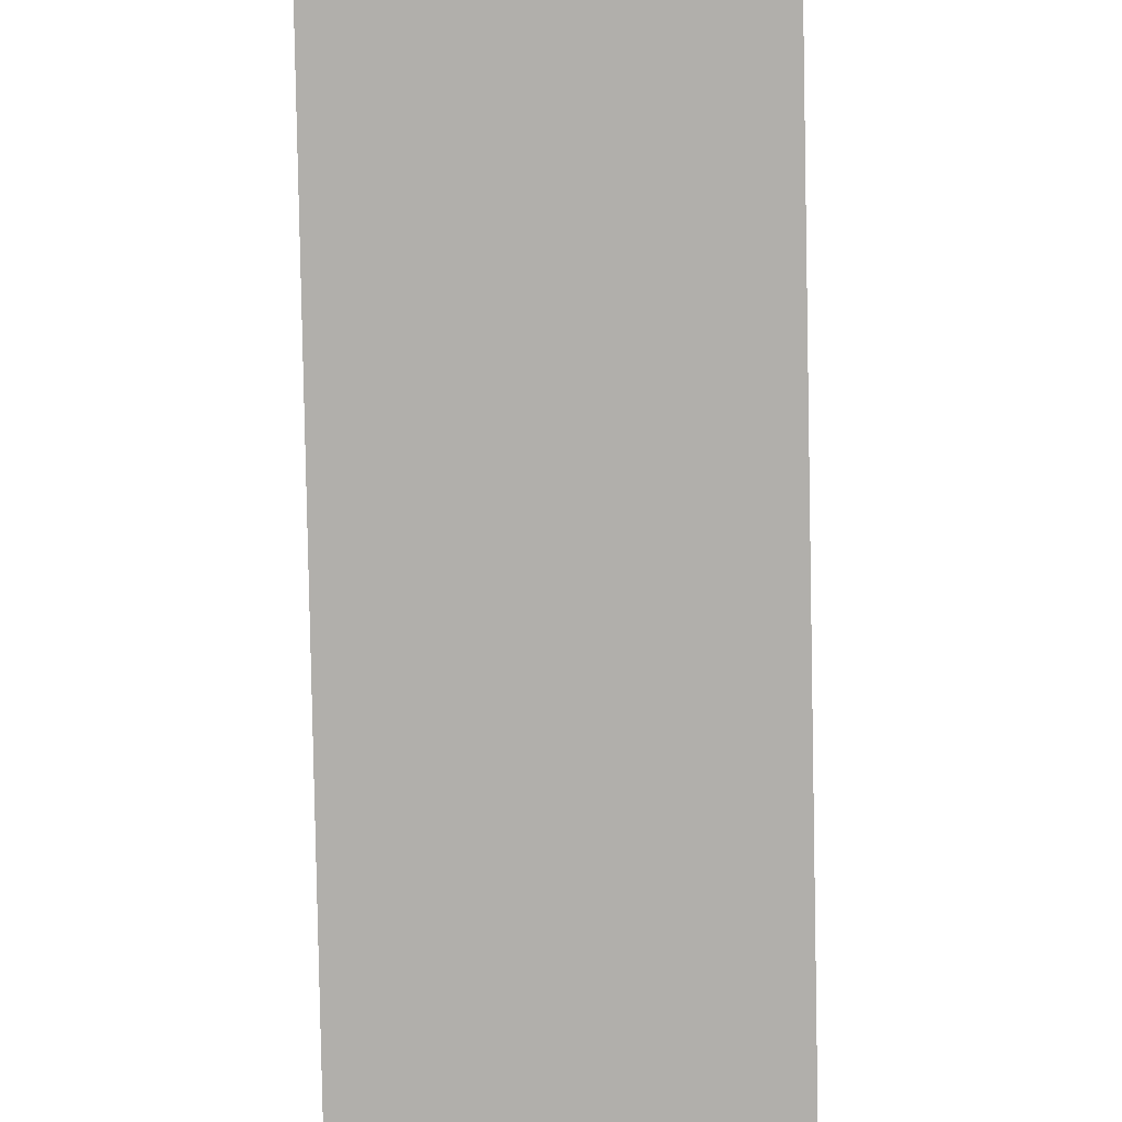
<metadata>
{"format":"obj","ext":"obj","renderer":"f3d","projection":"perspective","resolution":1024,"background":"white","views":[{"elev":-78.2,"azim":1.1,"up":"+Y"}]}
</metadata>
<code>
v -0.1164 -0.1887 -0.9751
v 0.1164 -0.1887 -0.9751
v -0.1164 -0.1887 0.9751
v 0.1164 -0.1887 0.9751
v -0.1164 0.1887 -0.9751
v 0.1164 0.1887 -0.9751
v -0.1164 0.1887 0.9751
v 0.1164 0.1887 0.9751
v 0 0.1887 0
v 0.1164 0.1887 0
v 0 0.1887 -0.9751
v -0.1164 0.1887 0
v 0 0.1887 0.9751
v -0.1164 -0.1887 0
v -0.1164 0 0
v -0.1164 0 -0.9751
v -0.1164 0 0.9751
v 0 -0.1887 -0.9751
v 0 -0.1887 0
v 0.1164 -0.1887 0
v 0 -0.1887 0.9751
v 0.1164 0 -0.9751
v 0.1164 0 0
v 0.1164 0 0.9751
v 0 0 0.9751
v 0 0 -0.9751
v -0.05821 0.1887 -0.4876
v 0 0.1887 -0.4876
v -0.05821 0.1887 -0.9751
v 0.05821 0.1887 0.4876
v 0.1164 0.1887 0.4876
v 0.05821 0.1887 0
v 0.1164 0.1887 -0.4876
v 0.05821 0.1887 -0.9751
v 0.05821 0.1887 -0.4876
v -0.1164 0.1887 -0.4876
v -0.05821 0.1887 0
v -0.1164 0.1887 0.4876
v -0.05821 0.1887 0.9751
v -0.05821 0.1887 0.4876
v 0.05821 0.1887 0.9751
v 0 0.1887 0.4876
v -0.1164 -0.1887 -0.4876
v -0.1164 -0.09436 -0.4876
v -0.1164 -0.09436 -0.9751
v -0.1164 -0.1887 0.4876
v -0.1164 -0.09436 0.4876
v -0.1164 -0.09436 0
v -0.1164 0.09436 -0.4876
v -0.1164 0.09436 -0.9751
v -0.1164 0 -0.4876
v -0.1164 -0.09436 0.9751
v -0.1164 0 0.4876
v -0.1164 0.09436 0.9751
v -0.1164 0.09436 0.4876
v -0.1164 0.09436 0
v -0.05821 -0.1887 -0.9751
v -0.05821 -0.1887 -0.4876
v 0.05821 -0.1887 -0.9751
v 0.05821 -0.1887 -0.4876
v 0 -0.1887 -0.4876
v -0.05821 -0.1887 0.4876
v -0.05821 -0.1887 0
v 0.1164 -0.1887 -0.4876
v 0.05821 -0.1887 0
v 0.1164 -0.1887 0.4876
v 0.05821 -0.1887 0.9751
v 0.05821 -0.1887 0.4876
v -0.05821 -0.1887 0.9751
v 0 -0.1887 0.4876
v 0.1164 -0.09436 -0.9751
v 0.1164 0 -0.4876
v 0.1164 -0.09436 -0.4876
v 0.1164 0.09436 -0.9751
v 0.1164 0.09436 -0.4876
v 0.1164 0.09436 0.4876
v 0.1164 0.09436 0
v 0.1164 -0.09436 0
v 0.1164 0.09436 0.9751
v 0.1164 0 0.4876
v 0.1164 -0.09436 0.9751
v 0.1164 -0.09436 0.4876
v 0 -0.09436 0.9751
v -0.05821 -0.09436 0.9751
v 0.05821 -0.09436 0.9751
v 0.05821 0.09436 0.9751
v 0.05821 0 0.9751
v -0.05821 0 0.9751
v 0 0.09436 0.9751
v -0.05821 0.09436 0.9751
v -0.05821 -0.09436 -0.9751
v -0.05821 0.09436 -0.9751
v -0.05821 0 -0.9751
v 0.05821 -0.09436 -0.9751
v 0 -0.09436 -0.9751
v 0.05821 0 -0.9751
v 0 0.09436 -0.9751
v 0.05821 0.09436 -0.9751
v -0.08732 0.1887 -0.7313
v -0.05821 0.1887 -0.7313
v -0.08732 0.1887 -0.9751
v -0.02911 0.1887 -0.2438
v 0 0.1887 -0.2438
v -0.02911 0.1887 -0.4876
v 0 0.1887 -0.7313
v -0.02911 0.1887 -0.9751
v -0.02911 0.1887 -0.7313
v 0.02911 0.1887 0.2438
v 0.05821 0.1887 0.2438
v 0.02911 0.1887 0
v 0.08732 0.1887 0.7313
v 0.1164 0.1887 0.7313
v 0.08732 0.1887 0.4876
v 0.1164 0.1887 0.2438
v 0.08732 0.1887 0
v 0.08732 0.1887 0.2438
v 0.1164 0.1887 -0.2438
v 0.08732 0.1887 -0.4876
v 0.08732 0.1887 -0.2438
v 0.1164 0.1887 -0.7313
v 0.08732 0.1887 -0.9751
v 0.08732 0.1887 -0.7313
v 0.02911 0.1887 -0.9751
v 0.02911 0.1887 -0.7313
v 0.05821 0.1887 -0.7313
v 0.02911 0.1887 -0.2438
v 0.05821 0.1887 -0.2438
v 0.02911 0.1887 -0.4876
v -0.1164 0.1887 -0.7313
v -0.08732 0.1887 -0.4876
v -0.1164 0.1887 -0.2438
v -0.08732 0.1887 0
v -0.08732 0.1887 -0.2438
v -0.02911 0.1887 0
v -0.05821 0.1887 -0.2438
v -0.1164 0.1887 0.2438
v -0.08732 0.1887 0.4876
v -0.08732 0.1887 0.2438
v -0.1164 0.1887 0.7313
v -0.08732 0.1887 0.9751
v -0.08732 0.1887 0.7313
v -0.02911 0.1887 0.9751
v -0.02911 0.1887 0.7313
v -0.05821 0.1887 0.7313
v 0.02911 0.1887 0.9751
v 0.02911 0.1887 0.7313
v 0 0.1887 0.7313
v 0.08732 0.1887 0.9751
v 0.05821 0.1887 0.7313
v 0 0.1887 0.2438
v 0.02911 0.1887 0.4876
v -0.05821 0.1887 0.2438
v -0.02911 0.1887 0.4876
v -0.02911 0.1887 0.2438
v -0.1164 -0.1887 -0.7313
v -0.1164 -0.1415 -0.7313
v -0.1164 -0.1415 -0.9751
v -0.1164 -0.1887 -0.2438
v -0.1164 -0.1415 -0.2438
v -0.1164 -0.1415 -0.4876
v -0.1164 -0.04718 -0.7313
v -0.1164 -0.04718 -0.9751
v -0.1164 -0.09436 -0.7313
v -0.1164 -0.1887 0.2438
v -0.1164 -0.1415 0.2438
v -0.1164 -0.1415 0
v -0.1164 -0.1887 0.7313
v -0.1164 -0.1415 0.7313
v -0.1164 -0.1415 0.4876
v -0.1164 -0.04718 0.2438
v -0.1164 -0.04718 0
v -0.1164 -0.09436 0.2438
v -0.1164 0.04718 -0.2438
v -0.1164 0.04718 -0.4876
v -0.1164 0 -0.2438
v -0.1164 0.1415 -0.7313
v -0.1164 0.1415 -0.9751
v -0.1164 0.09436 -0.7313
v -0.1164 0.04718 -0.9751
v -0.1164 0 -0.7313
v -0.1164 0.04718 -0.7313
v -0.1164 -0.09436 -0.2438
v -0.1164 -0.04718 -0.2438
v -0.1164 -0.04718 -0.4876
v -0.1164 -0.1415 0.9751
v -0.1164 -0.09436 0.7313
v -0.1164 -0.04718 0.9751
v -0.1164 0 0.7313
v -0.1164 -0.04718 0.7313
v -0.1164 0 0.2438
v -0.1164 -0.04718 0.4876
v -0.1164 0.04718 0.9751
v -0.1164 0.09436 0.7313
v -0.1164 0.04718 0.7313
v -0.1164 0.1415 0.9751
v -0.1164 0.1415 0.7313
v -0.1164 0.1415 0.2438
v -0.1164 0.1415 0.4876
v -0.1164 0.1415 -0.2438
v -0.1164 0.1415 0
v -0.1164 0.1415 -0.4876
v -0.1164 0.04718 0
v -0.1164 0.09436 -0.2438
v -0.1164 0.04718 0.4876
v -0.1164 0.09436 0.2438
v -0.1164 0.04718 0.2438
v -0.08732 -0.1887 -0.9751
v -0.08732 -0.1887 -0.7313
v -0.02911 -0.1887 -0.9751
v -0.02911 -0.1887 -0.7313
v -0.05821 -0.1887 -0.7313
v -0.08732 -0.1887 -0.2438
v -0.08732 -0.1887 -0.4876
v 0.02911 -0.1887 -0.9751
v 0.02911 -0.1887 -0.7313
v 0 -0.1887 -0.7313
v 0.08732 -0.1887 -0.9751
v 0.08732 -0.1887 -0.7313
v 0.05821 -0.1887 -0.7313
v 0.02911 -0.1887 -0.2438
v 0 -0.1887 -0.2438
v 0.02911 -0.1887 -0.4876
v -0.02911 -0.1887 0.2438
v -0.05821 -0.1887 0.2438
v -0.02911 -0.1887 0
v -0.08732 -0.1887 0.7313
v -0.08732 -0.1887 0.4876
v -0.08732 -0.1887 0
v -0.08732 -0.1887 0.2438
v -0.02911 -0.1887 -0.4876
v -0.02911 -0.1887 -0.2438
v -0.05821 -0.1887 -0.2438
v 0.1164 -0.1887 -0.7313
v 0.08732 -0.1887 -0.4876
v 0.1164 -0.1887 -0.2438
v 0.08732 -0.1887 0
v 0.08732 -0.1887 -0.2438
v 0.02911 -0.1887 0
v 0.05821 -0.1887 -0.2438
v 0.1164 -0.1887 0.2438
v 0.08732 -0.1887 0.4876
v 0.08732 -0.1887 0.2438
v 0.1164 -0.1887 0.7313
v 0.08732 -0.1887 0.9751
v 0.08732 -0.1887 0.7313
v 0.02911 -0.1887 0.9751
v 0.02911 -0.1887 0.7313
v 0.05821 -0.1887 0.7313
v -0.02911 -0.1887 0.9751
v -0.02911 -0.1887 0.7313
v 0 -0.1887 0.7313
v -0.08732 -0.1887 0.9751
v -0.05821 -0.1887 0.7313
v 0 -0.1887 0.2438
v -0.02911 -0.1887 0.4876
v 0.05821 -0.1887 0.2438
v 0.02911 -0.1887 0.4876
v 0.02911 -0.1887 0.2438
v 0.1164 -0.1415 -0.9751
v 0.1164 -0.09436 -0.7313
v 0.1164 -0.1415 -0.7313
v 0.1164 -0.04718 -0.9751
v 0.1164 0 -0.7313
v 0.1164 -0.04718 -0.7313
v 0.1164 0 -0.2438
v 0.1164 -0.04718 -0.2438
v 0.1164 -0.04718 -0.4876
v 0.1164 0.04718 -0.9751
v 0.1164 0.09436 -0.7313
v 0.1164 0.04718 -0.7313
v 0.1164 0.1415 -0.9751
v 0.1164 0.1415 -0.7313
v 0.1164 0.1415 -0.2438
v 0.1164 0.1415 -0.4876
v 0.1164 0.1415 0.2438
v 0.1164 0.1415 0
v 0.1164 0.1415 0.7313
v 0.1164 0.1415 0.4876
v 0.1164 0.04718 0.2438
v 0.1164 0.04718 0
v 0.1164 0.09436 0.2438
v 0.1164 0.04718 -0.4876
v 0.1164 0.09436 -0.2438
v 0.1164 0.04718 -0.2438
v 0.1164 -0.1415 -0.4876
v 0.1164 -0.04718 0
v 0.1164 -0.09436 -0.2438
v 0.1164 -0.1415 0
v 0.1164 -0.1415 -0.2438
v 0.1164 0.04718 0.4876
v 0.1164 0 0.2438
v 0.1164 0.1415 0.9751
v 0.1164 0.09436 0.7313
v 0.1164 0.04718 0.9751
v 0.1164 0 0.7313
v 0.1164 0.04718 0.7313
v 0.1164 -0.04718 0.9751
v 0.1164 -0.09436 0.7313
v 0.1164 -0.04718 0.7313
v 0.1164 -0.1415 0.9751
v 0.1164 -0.1415 0.7313
v 0.1164 -0.1415 0.2438
v 0.1164 -0.1415 0.4876
v 0.1164 -0.04718 0.2438
v 0.1164 -0.04718 0.4876
v 0.1164 -0.09436 0.2438
v -0.05821 -0.1415 0.9751
v -0.08732 -0.1415 0.9751
v 0 -0.1415 0.9751
v -0.02911 -0.1415 0.9751
v 0 -0.04718 0.9751
v -0.02911 -0.04718 0.9751
v -0.02911 -0.09436 0.9751
v 0.05821 -0.1415 0.9751
v 0.02911 -0.1415 0.9751
v 0.08732 -0.1415 0.9751
v 0.08732 -0.04718 0.9751
v 0.08732 -0.09436 0.9751
v 0.08732 0.04718 0.9751
v 0.08732 0 0.9751
v 0.08732 0.1415 0.9751
v 0.08732 0.09436 0.9751
v 0.02911 0.04718 0.9751
v 0.02911 0 0.9751
v 0.05821 0.04718 0.9751
v 0.02911 -0.09436 0.9751
v 0.05821 -0.04718 0.9751
v 0.02911 -0.04718 0.9751
v -0.08732 -0.09436 0.9751
v -0.02911 0 0.9751
v -0.05821 -0.04718 0.9751
v -0.08732 0 0.9751
v -0.08732 -0.04718 0.9751
v 0.02911 0.09436 0.9751
v 0 0.04718 0.9751
v 0.05821 0.1415 0.9751
v 0 0.1415 0.9751
v 0.02911 0.1415 0.9751
v -0.05821 0.1415 0.9751
v -0.02911 0.1415 0.9751
v -0.08732 0.1415 0.9751
v -0.08732 0.04718 0.9751
v -0.08732 0.09436 0.9751
v -0.02911 0.04718 0.9751
v -0.02911 0.09436 0.9751
v -0.05821 0.04718 0.9751
v -0.08732 -0.1415 -0.9751
v -0.08732 -0.04718 -0.9751
v -0.08732 -0.09436 -0.9751
v -0.02911 -0.1415 -0.9751
v -0.05821 -0.1415 -0.9751
v -0.08732 0.04718 -0.9751
v -0.08732 0 -0.9751
v -0.08732 0.1415 -0.9751
v -0.08732 0.09436 -0.9751
v -0.02911 0.04718 -0.9751
v -0.02911 0 -0.9751
v -0.05821 0.04718 -0.9751
v 0.02911 -0.04718 -0.9751
v 0.02911 -0.09436 -0.9751
v 0 -0.04718 -0.9751
v 0.08732 -0.1415 -0.9751
v 0.05821 -0.1415 -0.9751
v 0 -0.1415 -0.9751
v 0.02911 -0.1415 -0.9751
v -0.05821 -0.04718 -0.9751
v -0.02911 -0.04718 -0.9751
v -0.02911 -0.09436 -0.9751
v 0.08732 -0.09436 -0.9751
v 0.02911 0 -0.9751
v 0.05821 -0.04718 -0.9751
v 0.08732 0 -0.9751
v 0.08732 -0.04718 -0.9751
v -0.02911 0.09436 -0.9751
v 0 0.04718 -0.9751
v -0.05821 0.1415 -0.9751
v 0 0.1415 -0.9751
v -0.02911 0.1415 -0.9751
v 0.05821 0.1415 -0.9751
v 0.02911 0.1415 -0.9751
v 0.08732 0.1415 -0.9751
v 0.08732 0.04718 -0.9751
v 0.08732 0.09436 -0.9751
v 0.02911 0.04718 -0.9751
v 0.02911 0.09436 -0.9751
v 0.05821 0.04718 -0.9751
f 5 99 101
f 99 27 100
f 100 29 101
f 99 100 101
f 27 102 104
f 102 9 103
f 103 28 104
f 102 103 104
f 28 105 107
f 105 11 106
f 106 29 107
f 105 106 107
f 27 104 100
f 104 28 107
f 107 29 100
f 104 107 100
f 9 108 110
f 108 30 109
f 109 32 110
f 108 109 110
f 30 111 113
f 111 8 112
f 112 31 113
f 111 112 113
f 31 114 116
f 114 10 115
f 115 32 116
f 114 115 116
f 30 113 109
f 113 31 116
f 116 32 109
f 113 116 109
f 10 117 119
f 117 33 118
f 118 35 119
f 117 118 119
f 33 120 122
f 120 6 121
f 121 34 122
f 120 121 122
f 34 123 125
f 123 11 124
f 124 35 125
f 123 124 125
f 33 122 118
f 122 34 125
f 125 35 118
f 122 125 118
f 9 110 103
f 110 32 126
f 126 28 103
f 110 126 103
f 32 115 127
f 115 10 119
f 119 35 127
f 115 119 127
f 35 124 128
f 124 11 105
f 105 28 128
f 124 105 128
f 32 127 126
f 127 35 128
f 128 28 126
f 127 128 126
f 5 129 99
f 129 36 130
f 130 27 99
f 129 130 99
f 36 131 133
f 131 12 132
f 132 37 133
f 131 132 133
f 37 134 135
f 134 9 102
f 102 27 135
f 134 102 135
f 36 133 130
f 133 37 135
f 135 27 130
f 133 135 130
f 12 136 138
f 136 38 137
f 137 40 138
f 136 137 138
f 38 139 141
f 139 7 140
f 140 39 141
f 139 140 141
f 39 142 144
f 142 13 143
f 143 40 144
f 142 143 144
f 38 141 137
f 141 39 144
f 144 40 137
f 141 144 137
f 13 145 147
f 145 41 146
f 146 42 147
f 145 146 147
f 41 148 149
f 148 8 111
f 111 30 149
f 148 111 149
f 30 108 151
f 108 9 150
f 150 42 151
f 108 150 151
f 41 149 146
f 149 30 151
f 151 42 146
f 149 151 146
f 12 138 132
f 138 40 152
f 152 37 132
f 138 152 132
f 40 143 153
f 143 13 147
f 147 42 153
f 143 147 153
f 42 150 154
f 150 9 134
f 134 37 154
f 150 134 154
f 40 153 152
f 153 42 154
f 154 37 152
f 153 154 152
f 1 155 157
f 155 43 156
f 156 45 157
f 155 156 157
f 43 158 160
f 158 14 159
f 159 44 160
f 158 159 160
f 44 161 163
f 161 16 162
f 162 45 163
f 161 162 163
f 43 160 156
f 160 44 163
f 163 45 156
f 160 163 156
f 14 164 166
f 164 46 165
f 165 48 166
f 164 165 166
f 46 167 169
f 167 3 168
f 168 47 169
f 167 168 169
f 47 170 172
f 170 15 171
f 171 48 172
f 170 171 172
f 46 169 165
f 169 47 172
f 172 48 165
f 169 172 165
f 15 173 175
f 173 49 174
f 174 51 175
f 173 174 175
f 49 176 178
f 176 5 177
f 177 50 178
f 176 177 178
f 50 179 181
f 179 16 180
f 180 51 181
f 179 180 181
f 49 178 174
f 178 50 181
f 181 51 174
f 178 181 174
f 14 166 159
f 166 48 182
f 182 44 159
f 166 182 159
f 48 171 183
f 171 15 175
f 175 51 183
f 171 175 183
f 51 180 184
f 180 16 161
f 161 44 184
f 180 161 184
f 48 183 182
f 183 51 184
f 184 44 182
f 183 184 182
f 3 185 168
f 185 52 186
f 186 47 168
f 185 186 168
f 52 187 189
f 187 17 188
f 188 53 189
f 187 188 189
f 53 190 191
f 190 15 170
f 170 47 191
f 190 170 191
f 52 189 186
f 189 53 191
f 191 47 186
f 189 191 186
f 17 192 194
f 192 54 193
f 193 55 194
f 192 193 194
f 54 195 196
f 195 7 139
f 139 38 196
f 195 139 196
f 38 136 198
f 136 12 197
f 197 55 198
f 136 197 198
f 54 196 193
f 196 38 198
f 198 55 193
f 196 198 193
f 12 131 200
f 131 36 199
f 199 56 200
f 131 199 200
f 36 129 201
f 129 5 176
f 176 49 201
f 129 176 201
f 49 173 203
f 173 15 202
f 202 56 203
f 173 202 203
f 36 201 199
f 201 49 203
f 203 56 199
f 201 203 199
f 17 194 188
f 194 55 204
f 204 53 188
f 194 204 188
f 55 197 205
f 197 12 200
f 200 56 205
f 197 200 205
f 56 202 206
f 202 15 190
f 190 53 206
f 202 190 206
f 55 205 204
f 205 56 206
f 206 53 204
f 205 206 204
f 1 207 155
f 207 57 208
f 208 43 155
f 207 208 155
f 57 209 211
f 209 18 210
f 210 58 211
f 209 210 211
f 58 212 213
f 212 14 158
f 158 43 213
f 212 158 213
f 57 211 208
f 211 58 213
f 213 43 208
f 211 213 208
f 18 214 216
f 214 59 215
f 215 61 216
f 214 215 216
f 59 217 219
f 217 2 218
f 218 60 219
f 217 218 219
f 60 220 222
f 220 19 221
f 221 61 222
f 220 221 222
f 59 219 215
f 219 60 222
f 222 61 215
f 219 222 215
f 19 223 225
f 223 62 224
f 224 63 225
f 223 224 225
f 62 226 227
f 226 3 167
f 167 46 227
f 226 167 227
f 46 164 229
f 164 14 228
f 228 63 229
f 164 228 229
f 62 227 224
f 227 46 229
f 229 63 224
f 227 229 224
f 18 216 210
f 216 61 230
f 230 58 210
f 216 230 210
f 61 221 231
f 221 19 225
f 225 63 231
f 221 225 231
f 63 228 232
f 228 14 212
f 212 58 232
f 228 212 232
f 61 231 230
f 231 63 232
f 232 58 230
f 231 232 230
f 2 233 218
f 233 64 234
f 234 60 218
f 233 234 218
f 64 235 237
f 235 20 236
f 236 65 237
f 235 236 237
f 65 238 239
f 238 19 220
f 220 60 239
f 238 220 239
f 64 237 234
f 237 65 239
f 239 60 234
f 237 239 234
f 20 240 242
f 240 66 241
f 241 68 242
f 240 241 242
f 66 243 245
f 243 4 244
f 244 67 245
f 243 244 245
f 67 246 248
f 246 21 247
f 247 68 248
f 246 247 248
f 66 245 241
f 245 67 248
f 248 68 241
f 245 248 241
f 21 249 251
f 249 69 250
f 250 70 251
f 249 250 251
f 69 252 253
f 252 3 226
f 226 62 253
f 252 226 253
f 62 223 255
f 223 19 254
f 254 70 255
f 223 254 255
f 69 253 250
f 253 62 255
f 255 70 250
f 253 255 250
f 20 242 236
f 242 68 256
f 256 65 236
f 242 256 236
f 68 247 257
f 247 21 251
f 251 70 257
f 247 251 257
f 70 254 258
f 254 19 238
f 238 65 258
f 254 238 258
f 68 257 256
f 257 70 258
f 258 65 256
f 257 258 256
f 2 259 261
f 259 71 260
f 260 73 261
f 259 260 261
f 71 262 264
f 262 22 263
f 263 72 264
f 262 263 264
f 72 265 267
f 265 23 266
f 266 73 267
f 265 266 267
f 71 264 260
f 264 72 267
f 267 73 260
f 264 267 260
f 22 268 270
f 268 74 269
f 269 75 270
f 268 269 270
f 74 271 272
f 271 6 120
f 120 33 272
f 271 120 272
f 33 117 274
f 117 10 273
f 273 75 274
f 117 273 274
f 74 272 269
f 272 33 274
f 274 75 269
f 272 274 269
f 10 114 276
f 114 31 275
f 275 77 276
f 114 275 276
f 31 112 278
f 112 8 277
f 277 76 278
f 112 277 278
f 76 279 281
f 279 23 280
f 280 77 281
f 279 280 281
f 31 278 275
f 278 76 281
f 281 77 275
f 278 281 275
f 22 270 263
f 270 75 282
f 282 72 263
f 270 282 263
f 75 273 283
f 273 10 276
f 276 77 283
f 273 276 283
f 77 280 284
f 280 23 265
f 265 72 284
f 280 265 284
f 75 283 282
f 283 77 284
f 284 72 282
f 283 284 282
f 2 261 233
f 261 73 285
f 285 64 233
f 261 285 233
f 73 266 287
f 266 23 286
f 286 78 287
f 266 286 287
f 78 288 289
f 288 20 235
f 235 64 289
f 288 235 289
f 73 287 285
f 287 78 289
f 289 64 285
f 287 289 285
f 23 279 291
f 279 76 290
f 290 80 291
f 279 290 291
f 76 277 293
f 277 8 292
f 292 79 293
f 277 292 293
f 79 294 296
f 294 24 295
f 295 80 296
f 294 295 296
f 76 293 290
f 293 79 296
f 296 80 290
f 293 296 290
f 24 297 299
f 297 81 298
f 298 82 299
f 297 298 299
f 81 300 301
f 300 4 243
f 243 66 301
f 300 243 301
f 66 240 303
f 240 20 302
f 302 82 303
f 240 302 303
f 81 301 298
f 301 66 303
f 303 82 298
f 301 303 298
f 23 291 286
f 291 80 304
f 304 78 286
f 291 304 286
f 80 295 305
f 295 24 299
f 299 82 305
f 295 299 305
f 82 302 306
f 302 20 288
f 288 78 306
f 302 288 306
f 80 305 304
f 305 82 306
f 306 78 304
f 305 306 304
f 3 252 308
f 252 69 307
f 307 84 308
f 252 307 308
f 69 249 310
f 249 21 309
f 309 83 310
f 249 309 310
f 83 311 313
f 311 25 312
f 312 84 313
f 311 312 313
f 69 310 307
f 310 83 313
f 313 84 307
f 310 313 307
f 21 246 315
f 246 67 314
f 314 85 315
f 246 314 315
f 67 244 316
f 244 4 300
f 300 81 316
f 244 300 316
f 81 297 318
f 297 24 317
f 317 85 318
f 297 317 318
f 67 316 314
f 316 81 318
f 318 85 314
f 316 318 314
f 24 294 320
f 294 79 319
f 319 87 320
f 294 319 320
f 79 292 322
f 292 8 321
f 321 86 322
f 292 321 322
f 86 323 325
f 323 25 324
f 324 87 325
f 323 324 325
f 79 322 319
f 322 86 325
f 325 87 319
f 322 325 319
f 21 315 309
f 315 85 326
f 326 83 309
f 315 326 309
f 85 317 327
f 317 24 320
f 320 87 327
f 317 320 327
f 87 324 328
f 324 25 311
f 311 83 328
f 324 311 328
f 85 327 326
f 327 87 328
f 328 83 326
f 327 328 326
f 3 308 185
f 308 84 329
f 329 52 185
f 308 329 185
f 84 312 331
f 312 25 330
f 330 88 331
f 312 330 331
f 88 332 333
f 332 17 187
f 187 52 333
f 332 187 333
f 84 331 329
f 331 88 333
f 333 52 329
f 331 333 329
f 25 323 335
f 323 86 334
f 334 89 335
f 323 334 335
f 86 321 336
f 321 8 148
f 148 41 336
f 321 148 336
f 41 145 338
f 145 13 337
f 337 89 338
f 145 337 338
f 86 336 334
f 336 41 338
f 338 89 334
f 336 338 334
f 13 142 340
f 142 39 339
f 339 90 340
f 142 339 340
f 39 140 341
f 140 7 195
f 195 54 341
f 140 195 341
f 54 192 343
f 192 17 342
f 342 90 343
f 192 342 343
f 39 341 339
f 341 54 343
f 343 90 339
f 341 343 339
f 25 335 330
f 335 89 344
f 344 88 330
f 335 344 330
f 89 337 345
f 337 13 340
f 340 90 345
f 337 340 345
f 90 342 346
f 342 17 332
f 332 88 346
f 342 332 346
f 89 345 344
f 345 90 346
f 346 88 344
f 345 346 344
f 1 157 207
f 157 45 347
f 347 57 207
f 157 347 207
f 45 162 349
f 162 16 348
f 348 91 349
f 162 348 349
f 91 350 351
f 350 18 209
f 209 57 351
f 350 209 351
f 45 349 347
f 349 91 351
f 351 57 347
f 349 351 347
f 16 179 353
f 179 50 352
f 352 93 353
f 179 352 353
f 50 177 355
f 177 5 354
f 354 92 355
f 177 354 355
f 92 356 358
f 356 26 357
f 357 93 358
f 356 357 358
f 50 355 352
f 355 92 358
f 358 93 352
f 355 358 352
f 26 359 361
f 359 94 360
f 360 95 361
f 359 360 361
f 94 362 363
f 362 2 217
f 217 59 363
f 362 217 363
f 59 214 365
f 214 18 364
f 364 95 365
f 214 364 365
f 94 363 360
f 363 59 365
f 365 95 360
f 363 365 360
f 16 353 348
f 353 93 366
f 366 91 348
f 353 366 348
f 93 357 367
f 357 26 361
f 361 95 367
f 357 361 367
f 95 364 368
f 364 18 350
f 350 91 368
f 364 350 368
f 93 367 366
f 367 95 368
f 368 91 366
f 367 368 366
f 2 362 259
f 362 94 369
f 369 71 259
f 362 369 259
f 94 359 371
f 359 26 370
f 370 96 371
f 359 370 371
f 96 372 373
f 372 22 262
f 262 71 373
f 372 262 373
f 94 371 369
f 371 96 373
f 373 71 369
f 371 373 369
f 26 356 375
f 356 92 374
f 374 97 375
f 356 374 375
f 92 354 376
f 354 5 101
f 101 29 376
f 354 101 376
f 29 106 378
f 106 11 377
f 377 97 378
f 106 377 378
f 92 376 374
f 376 29 378
f 378 97 374
f 376 378 374
f 11 123 380
f 123 34 379
f 379 98 380
f 123 379 380
f 34 121 381
f 121 6 271
f 271 74 381
f 121 271 381
f 74 268 383
f 268 22 382
f 382 98 383
f 268 382 383
f 34 381 379
f 381 74 383
f 383 98 379
f 381 383 379
f 26 375 370
f 375 97 384
f 384 96 370
f 375 384 370
f 97 377 385
f 377 11 380
f 380 98 385
f 377 380 385
f 98 382 386
f 382 22 372
f 372 96 386
f 382 372 386
f 97 385 384
f 385 98 386
f 386 96 384
f 385 386 384

</code>
